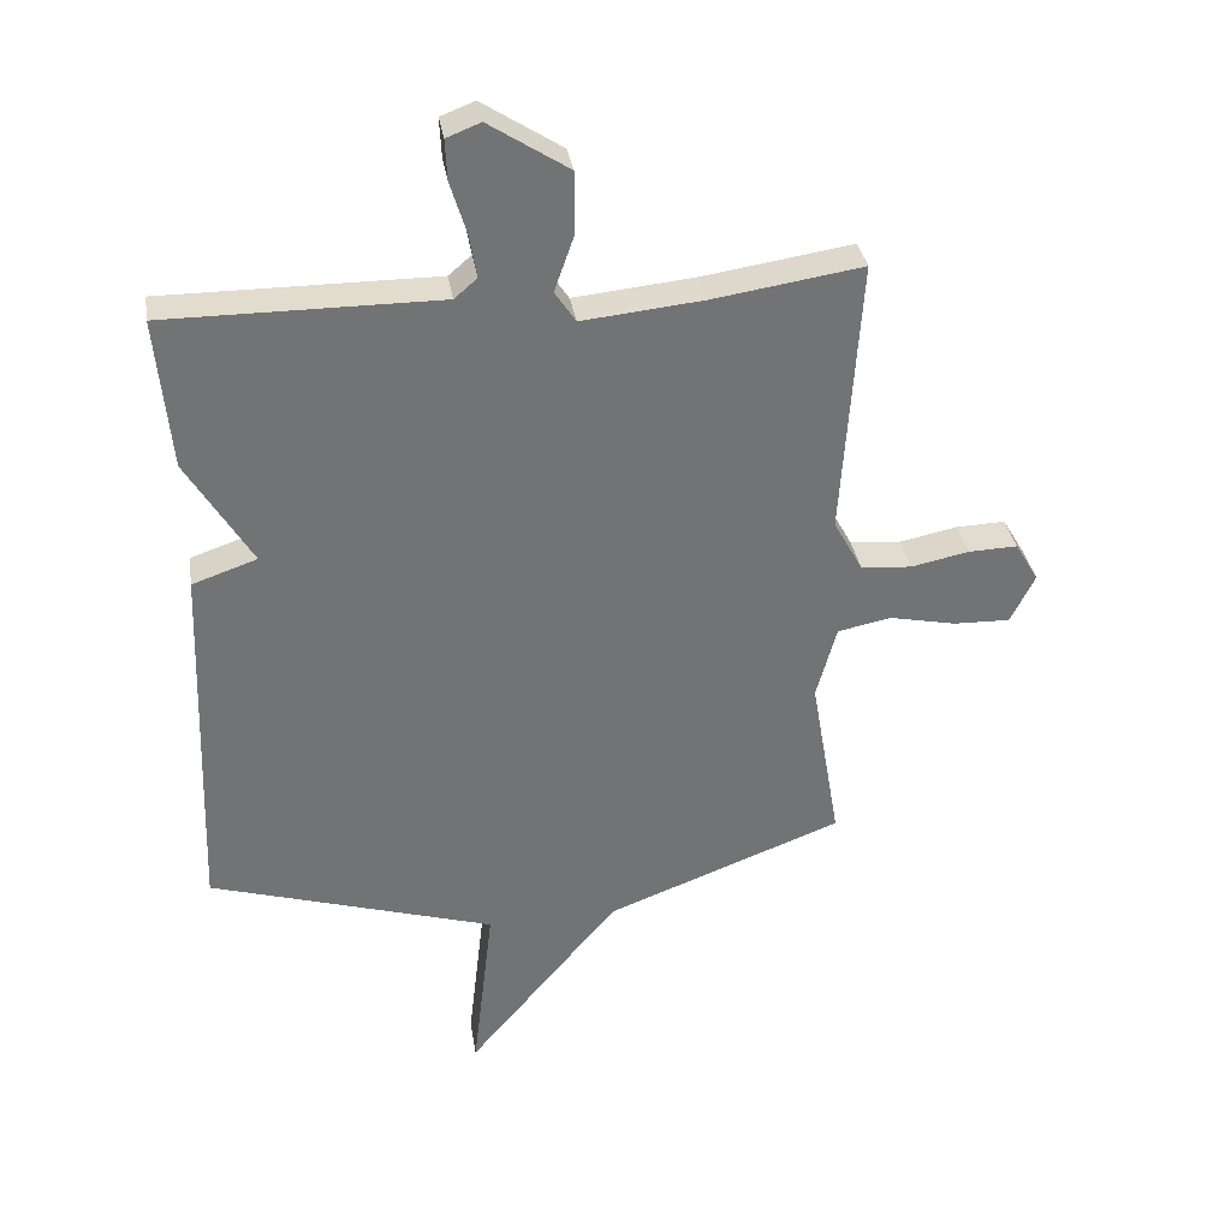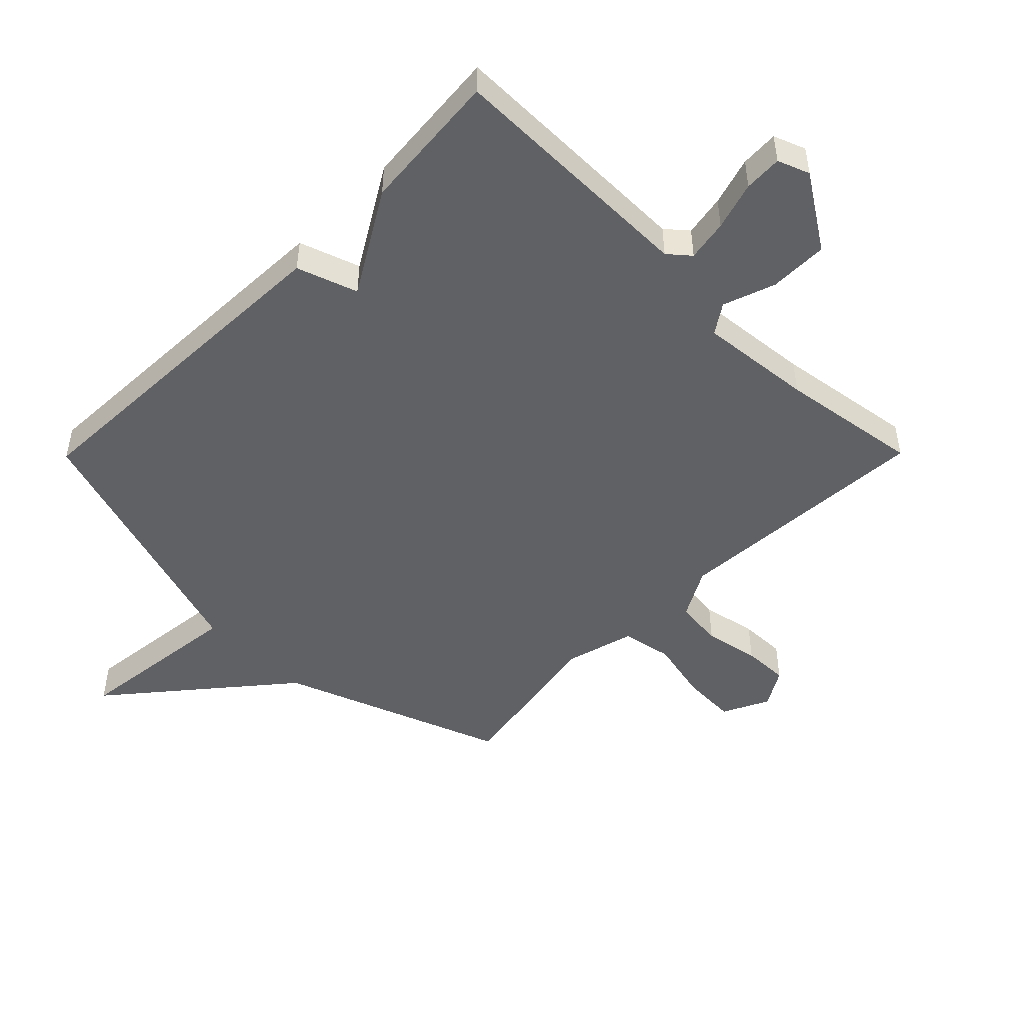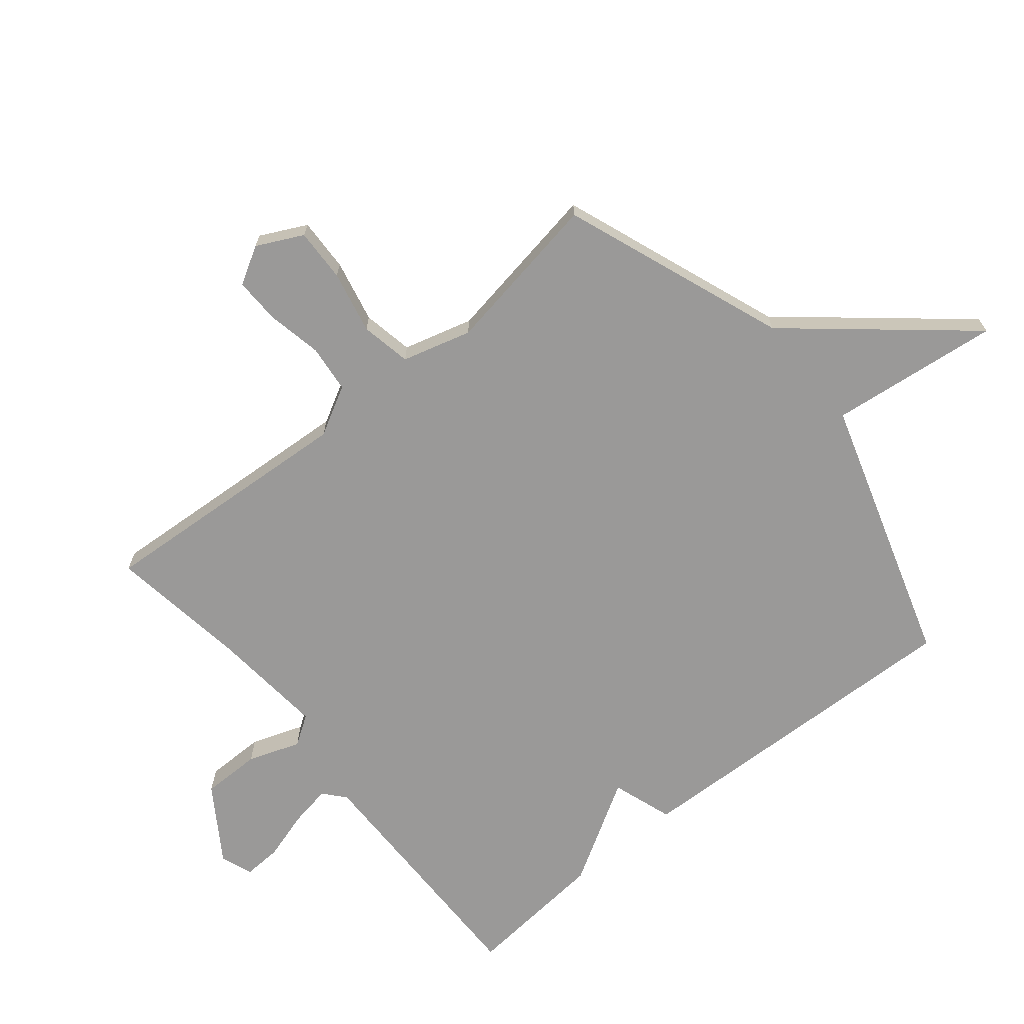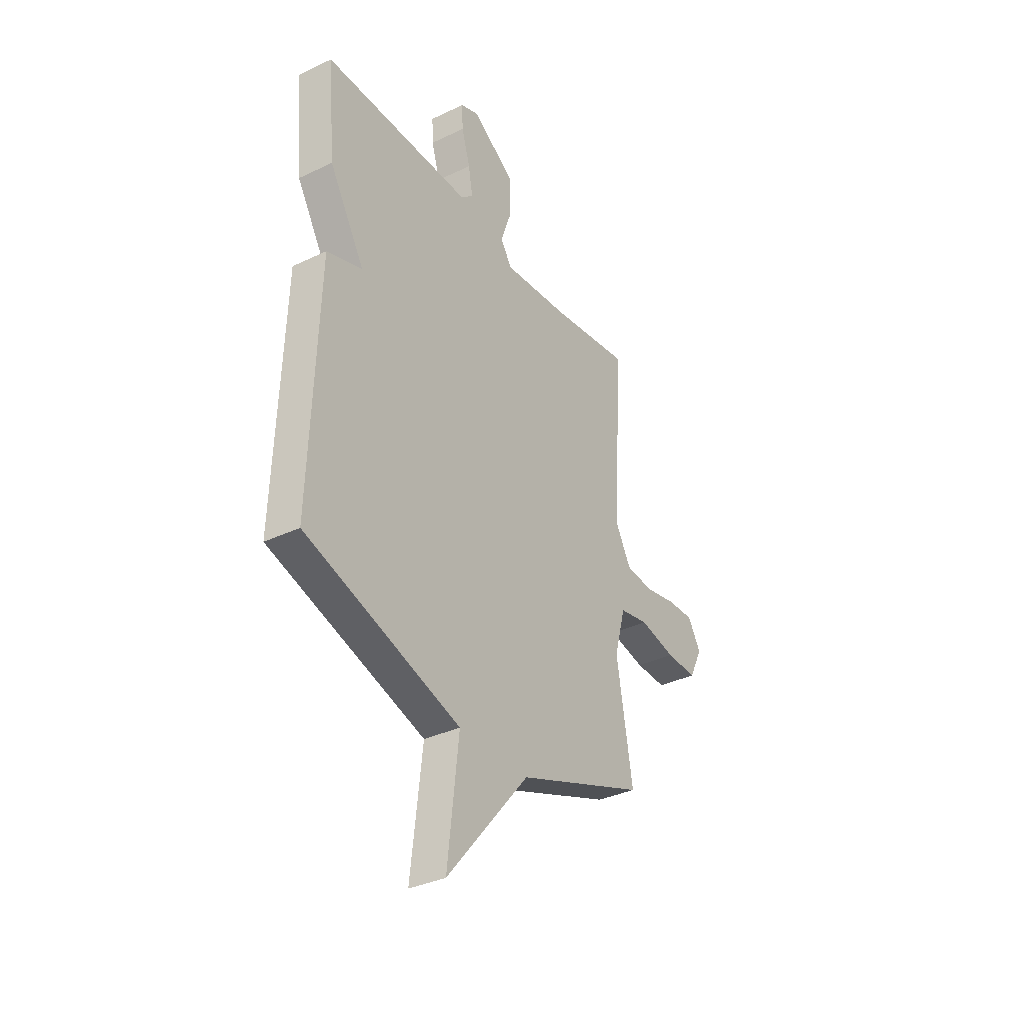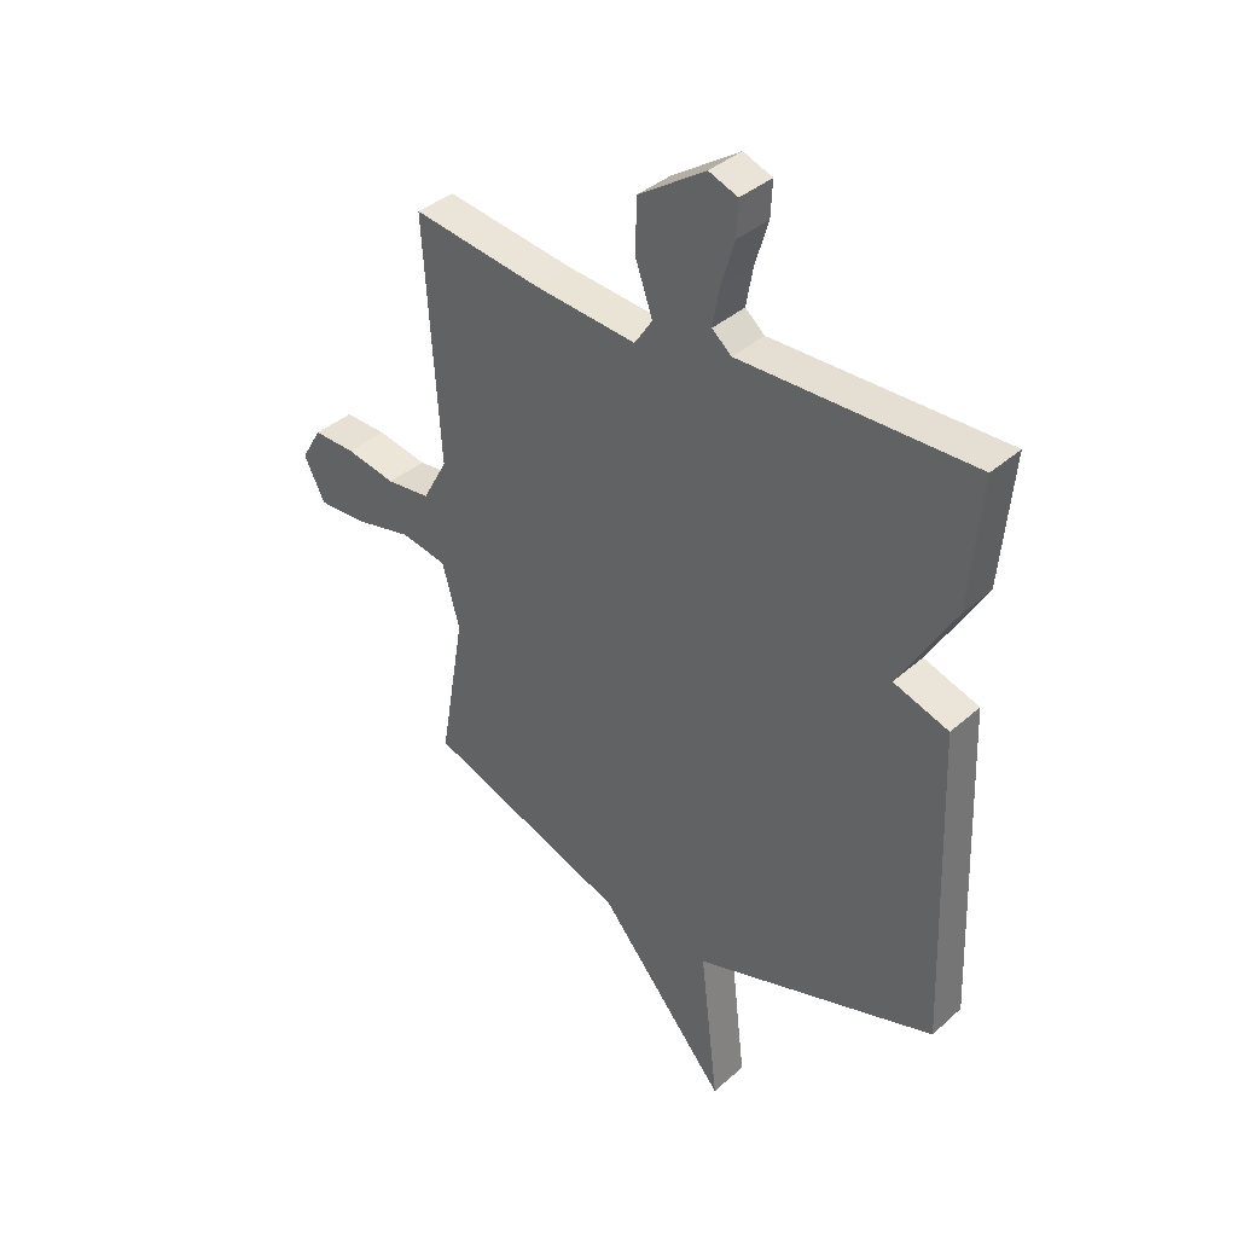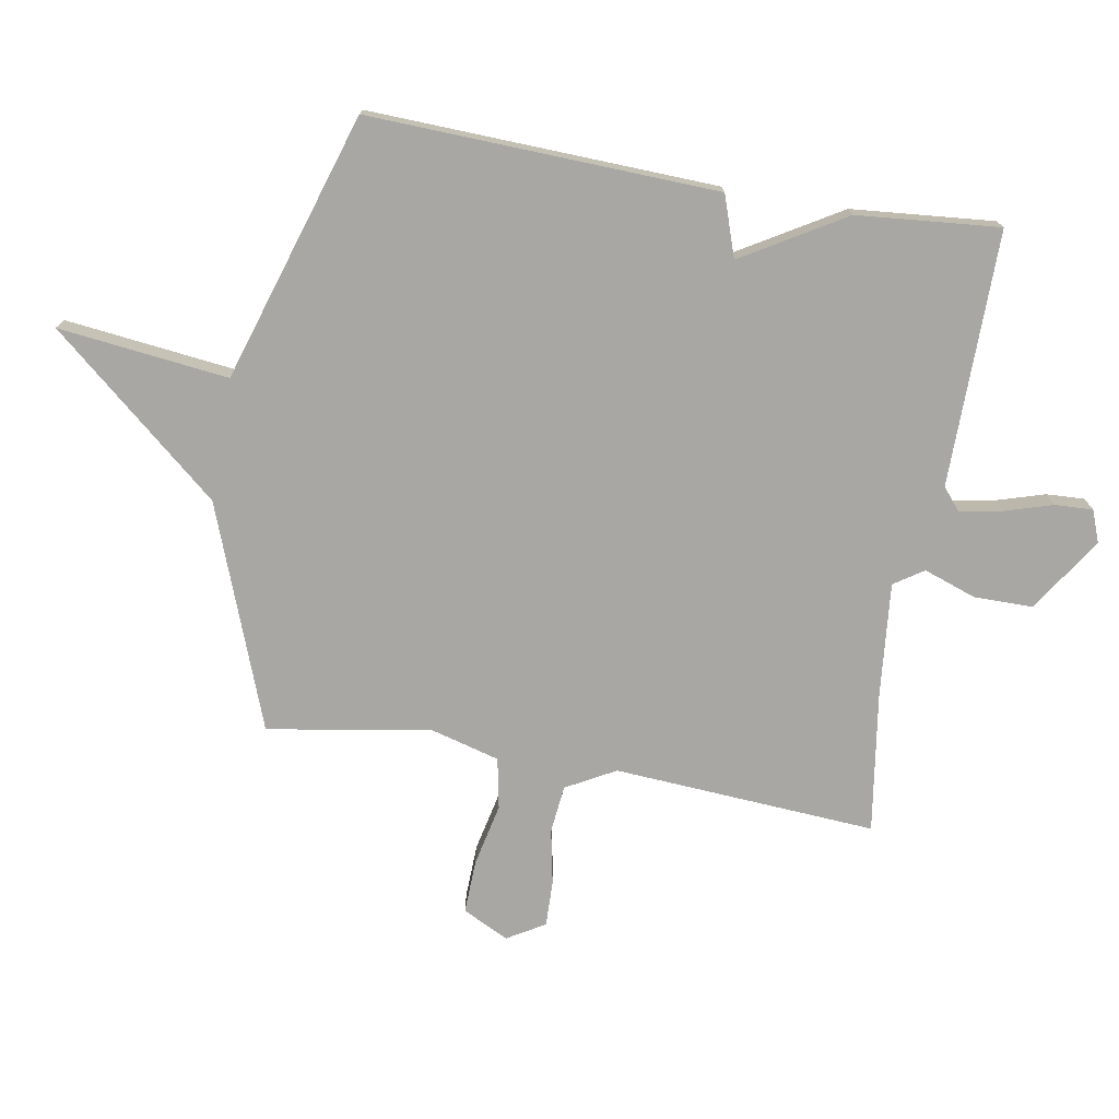
<metadata>
{"format":"obj","ext":"obj","renderer":"f3d","projection":"perspective","resolution":1024,"background":"white","views":[{"elev":34.6,"azim":-9.2,"up":"+Z"},{"elev":-48.8,"azim":-44.7,"up":"+Y"},{"elev":-69.1,"azim":129.2,"up":"+Y"},{"elev":-34.8,"azim":-57.4,"up":"+Z"},{"elev":37.6,"azim":-138.5,"up":"+Z"},{"elev":-74.6,"azim":-99.9,"up":"+Y"}]}
</metadata>
<code>
v 0.5 0.07 0.5
v 0.472 0.07 0.073
v 0.516 0.07 -0.007
v 0.594 0.07 -0.015
v 0.683 0.07 0.003
v 0.758 0.07 0.005
v 0.794 0.07 -0.056
v 0.757 0.07 -0.131
v 0.67 0.07 -0.128
v 0.568 0.07 -0.106
v 0.486 0.07 -0.122
v 0.455 0.07 -0.235
v 0.5 0.07 -0.5
v 0.137 0.07 -0.637
v -0.095 0.07 -0.914
v -0.063 0.07 -0.637
v -0.5 0.07 -0.5
v -0.479 0.07 0.068
v -0.38 0.07 0.102
v -0.479 0.07 0.268
v -0.5 0.07 0.5
v -0.084 0.07 0.497
v -0.049 0.07 0.527
v -0.061 0.07 0.595
v -0.085 0.07 0.674
v -0.088 0.07 0.736
v -0.036 0.07 0.756
v 0.085 0.07 0.677
v 0.085 0.07 0.581
v 0.055 0.07 0.496
v 0.087 0.07 0.448
v 0.272 0.07 0.466
v 0.5 0 0.5
v 0.472 0 0.073
v 0.516 0 -0.007
v 0.594 0 -0.015
v 0.683 0 0.003
v 0.758 0 0.005
v 0.794 0 -0.056
v 0.757 0 -0.131
v 0.67 0 -0.128
v 0.568 0 -0.106
v 0.486 0 -0.122
v 0.455 0 -0.235
v 0.5 0 -0.5
v 0.137 0 -0.637
v -0.095 0 -0.914
v -0.063 0 -0.637
v -0.5 0 -0.5
v -0.479 0 0.068
v -0.38 0 0.102
v -0.479 0 0.268
v -0.5 0 0.5
v -0.084 0 0.497
v -0.049 0 0.527
v -0.061 0 0.595
v -0.085 0 0.674
v -0.088 0 0.736
v -0.036 0 0.756
v 0.085 0 0.677
v 0.085 0 0.581
v 0.055 0 0.496
v 0.087 0 0.448
v 0.272 0 0.466
f 28 29 30
f 27 28 30
f 26 27 30
f 25 26 30
f 24 25 30
f 23 24 30 31
f 22 23 31
f 21 22 31
f 20 21 31
f 19 20 31
f 16 17 18 19
f 16 19 31 32
f 32 1 2
f 16 32 2
f 15 16 2
f 14 15 2
f 8 9 10
f 7 8 10
f 6 7 10
f 5 6 10
f 4 5 10
f 3 4 10 11
f 2 3 11 12
f 12 13 14
f 2 12 14
f 62 61 60
f 62 60 59
f 62 59 58
f 62 58 57
f 62 57 56
f 63 62 56 55
f 63 55 54
f 63 54 53
f 63 53 52
f 63 52 51
f 51 50 49 48
f 64 63 51 48
f 34 33 64
f 34 64 48
f 34 48 47
f 34 47 46
f 42 41 40
f 42 40 39
f 42 39 38
f 42 38 37
f 42 37 36
f 43 42 36 35
f 44 43 35 34
f 46 45 44
f 46 44 34
f 1 33 34 2
f 2 34 35 3
f 3 35 36 4
f 4 36 37 5
f 5 37 38 6
f 6 38 39 7
f 7 39 40 8
f 8 40 41 9
f 9 41 42 10
f 10 42 43 11
f 11 43 44 12
f 12 44 45 13
f 13 45 46 14
f 14 46 47 15
f 15 47 48 16
f 16 48 49 17
f 17 49 50 18
f 18 50 51 19
f 19 51 52 20
f 20 52 53 21
f 21 53 54 22
f 22 54 55 23
f 23 55 56 24
f 24 56 57 25
f 25 57 58 26
f 26 58 59 27
f 27 59 60 28
f 28 60 61 29
f 29 61 62 30
f 30 62 63 31
f 31 63 64 32
f 32 64 33 1

</code>
